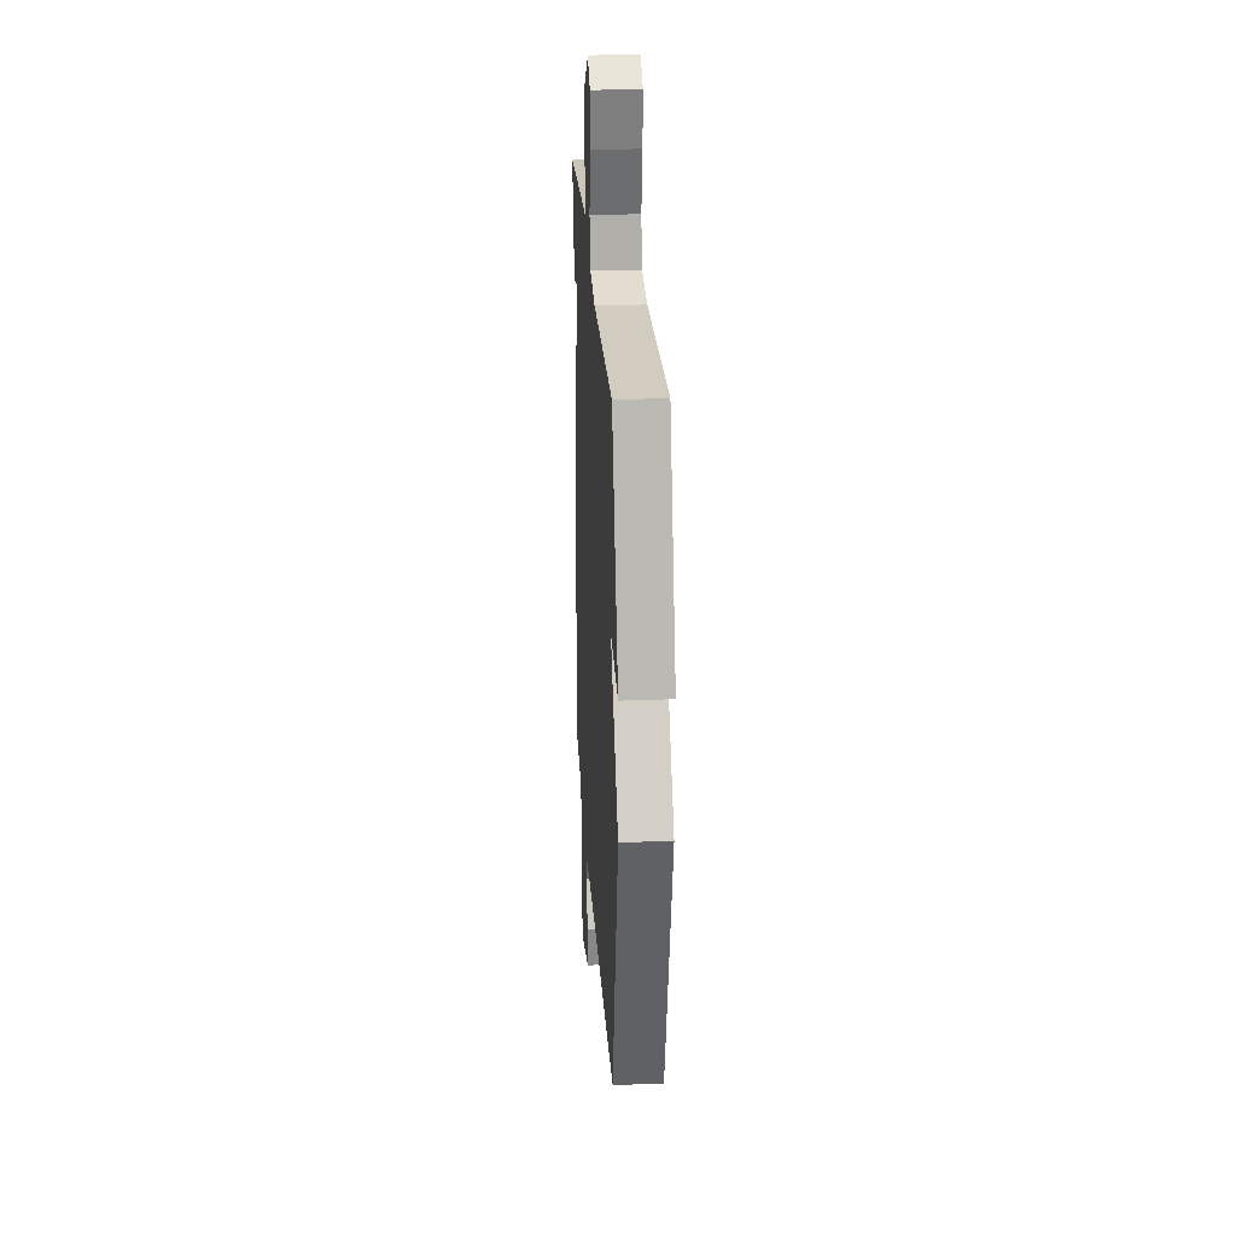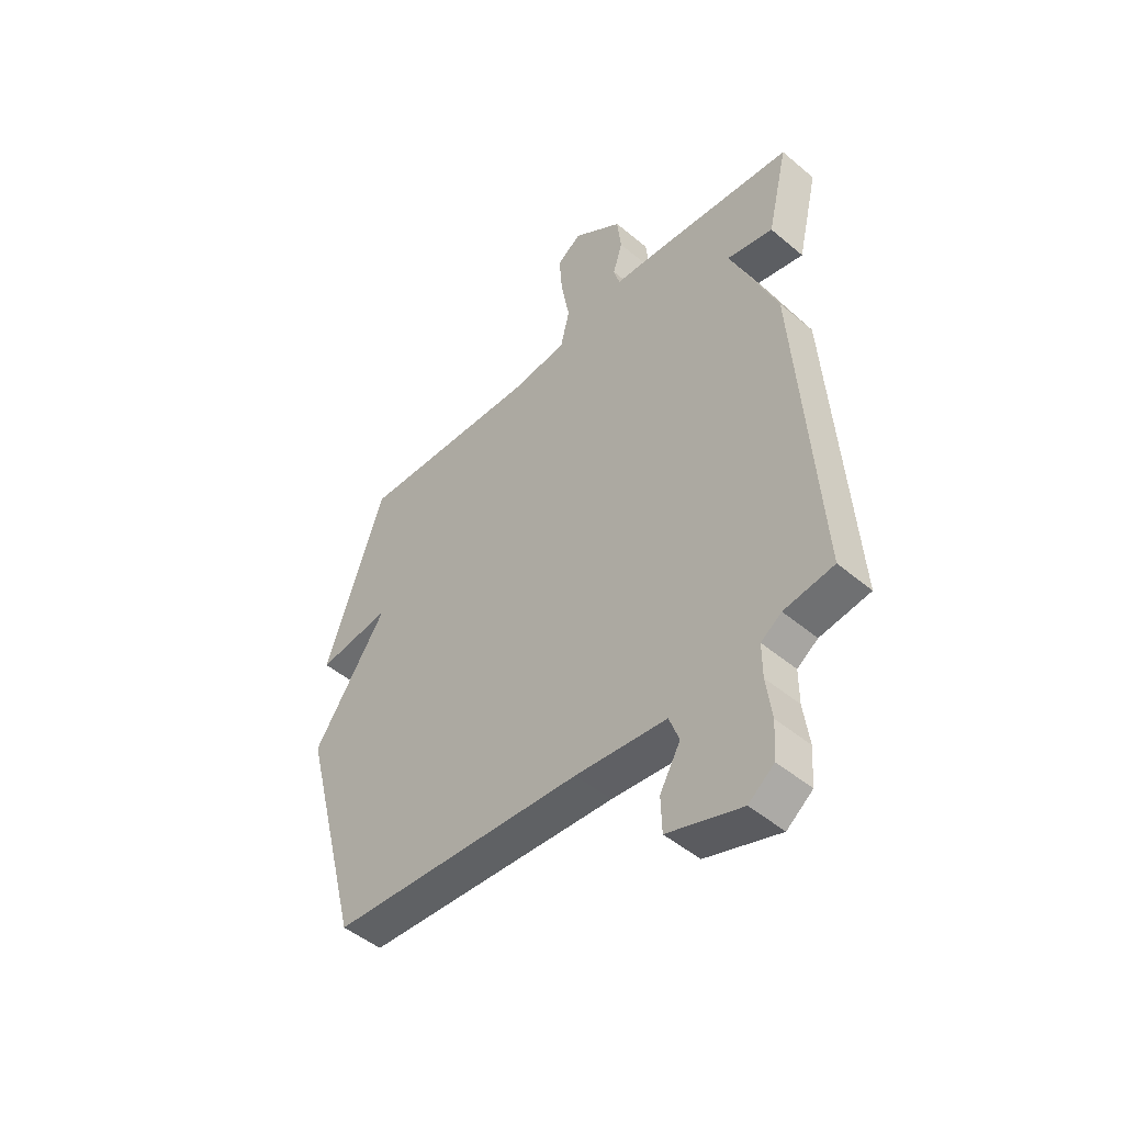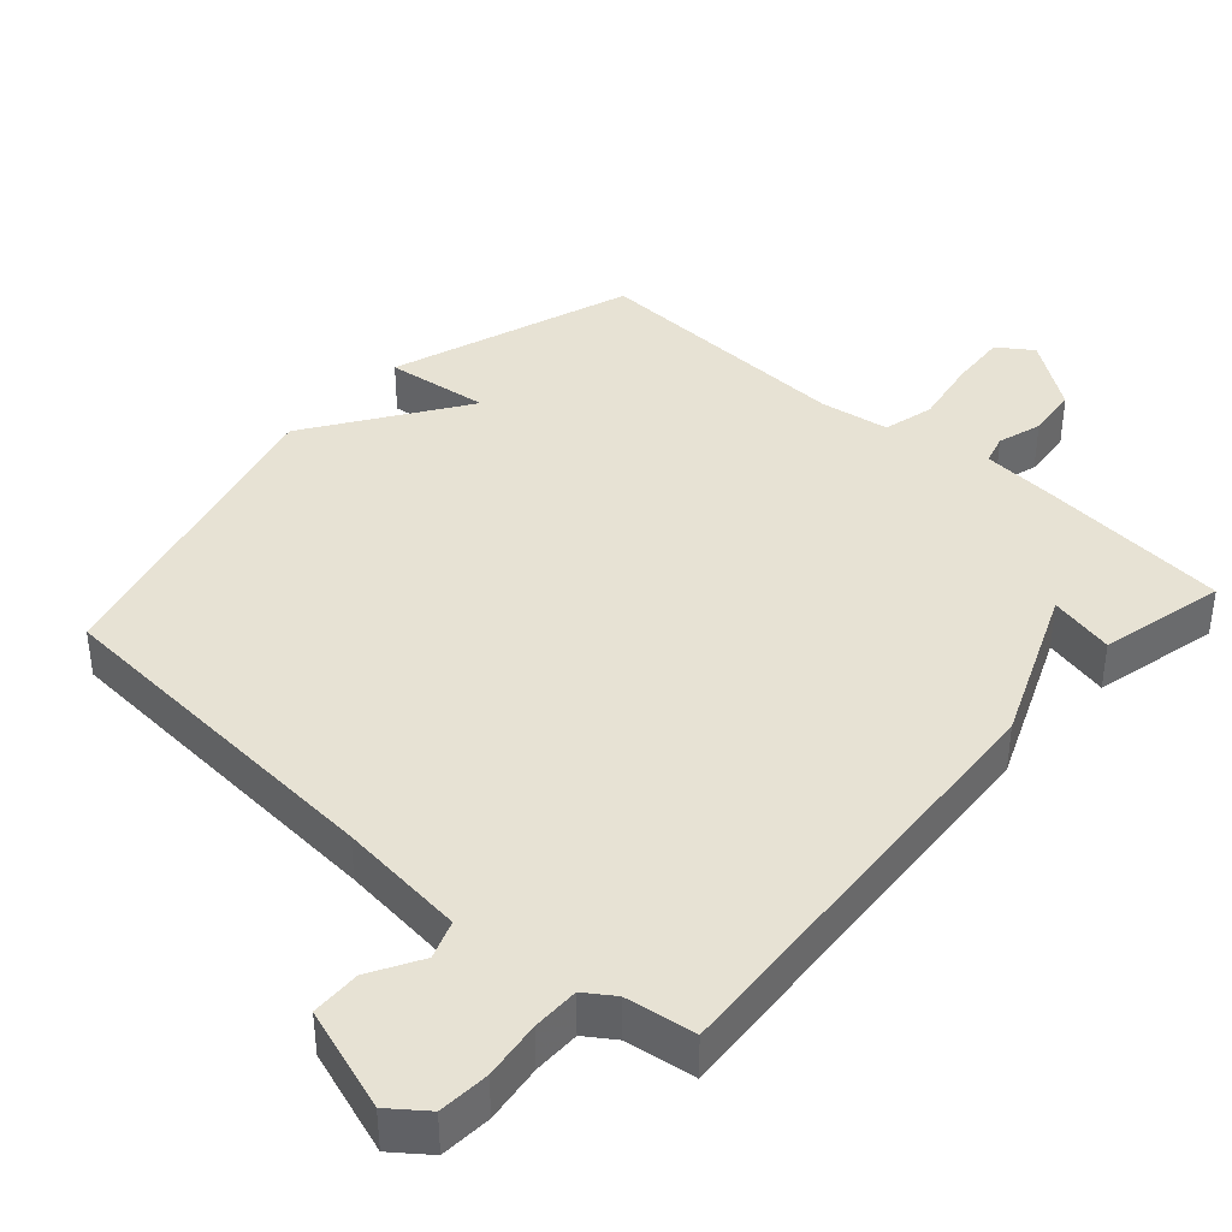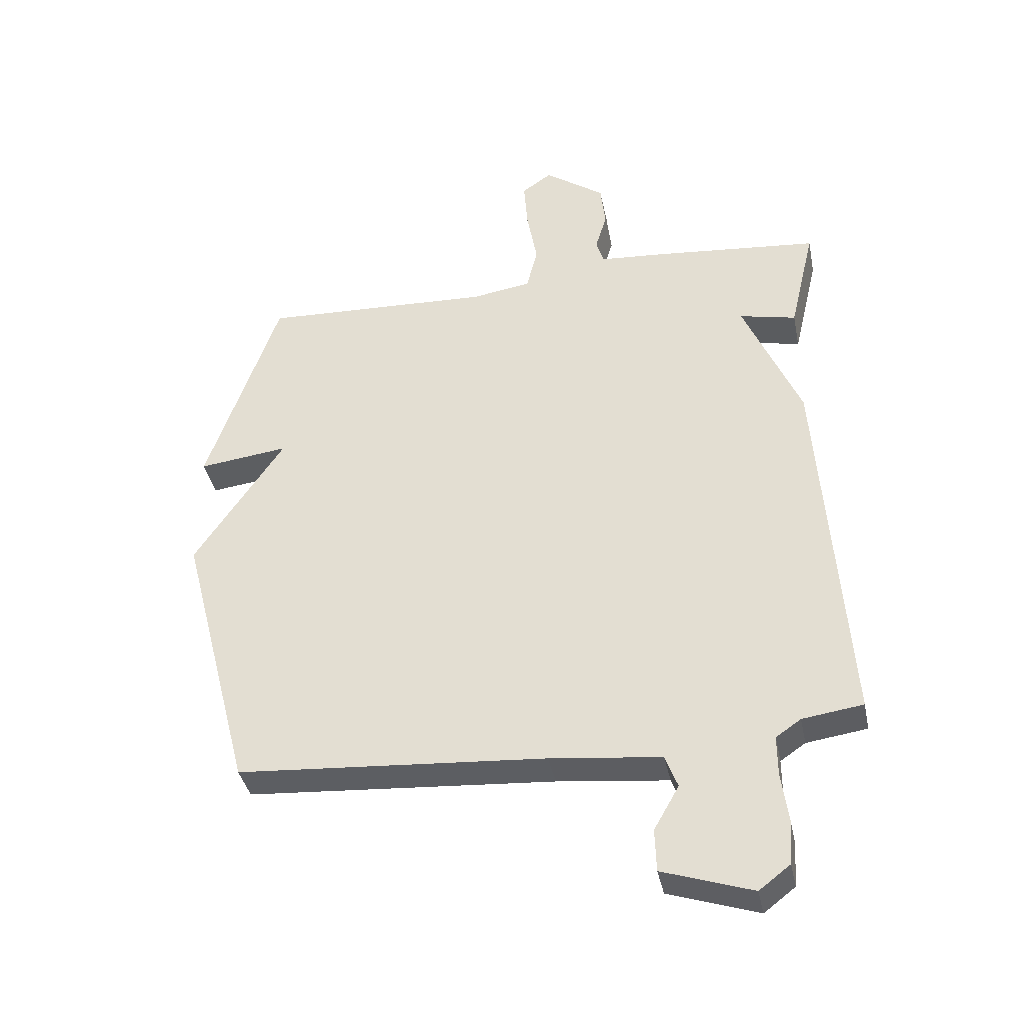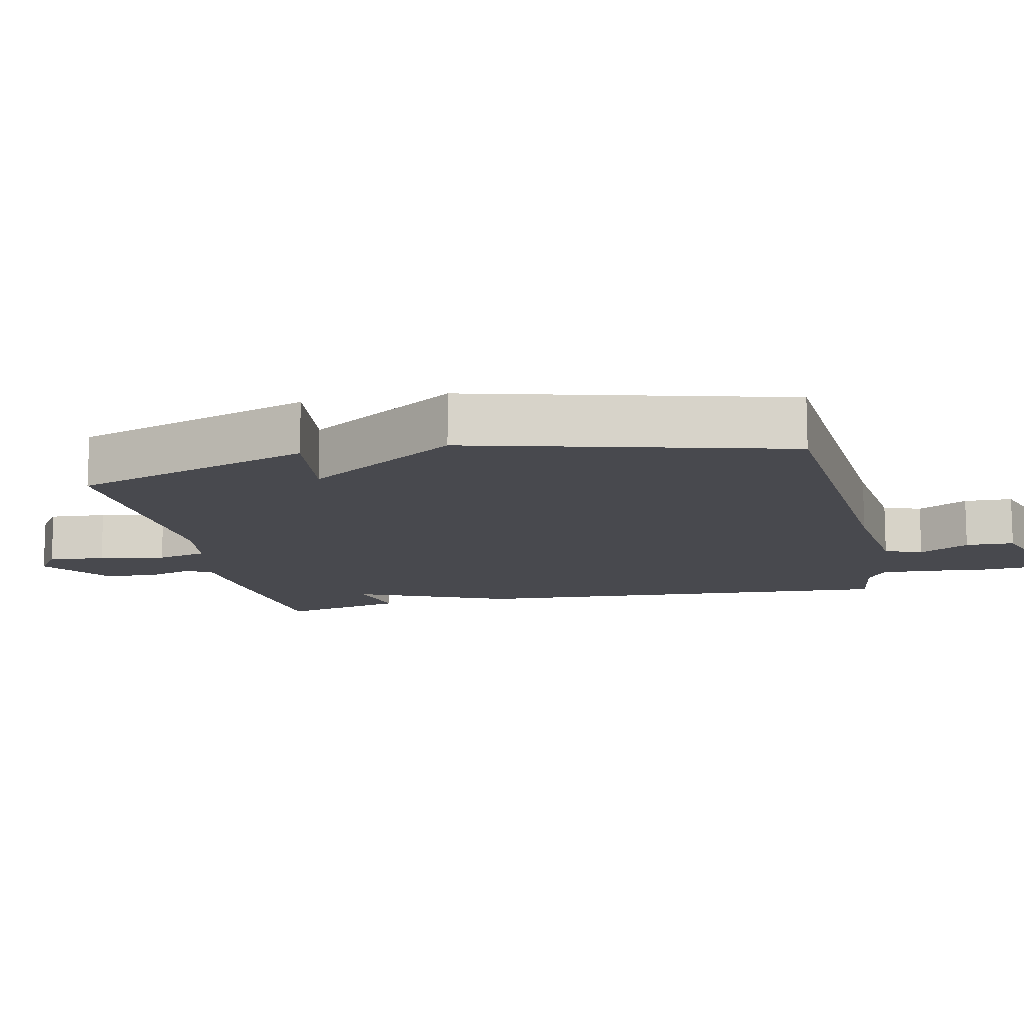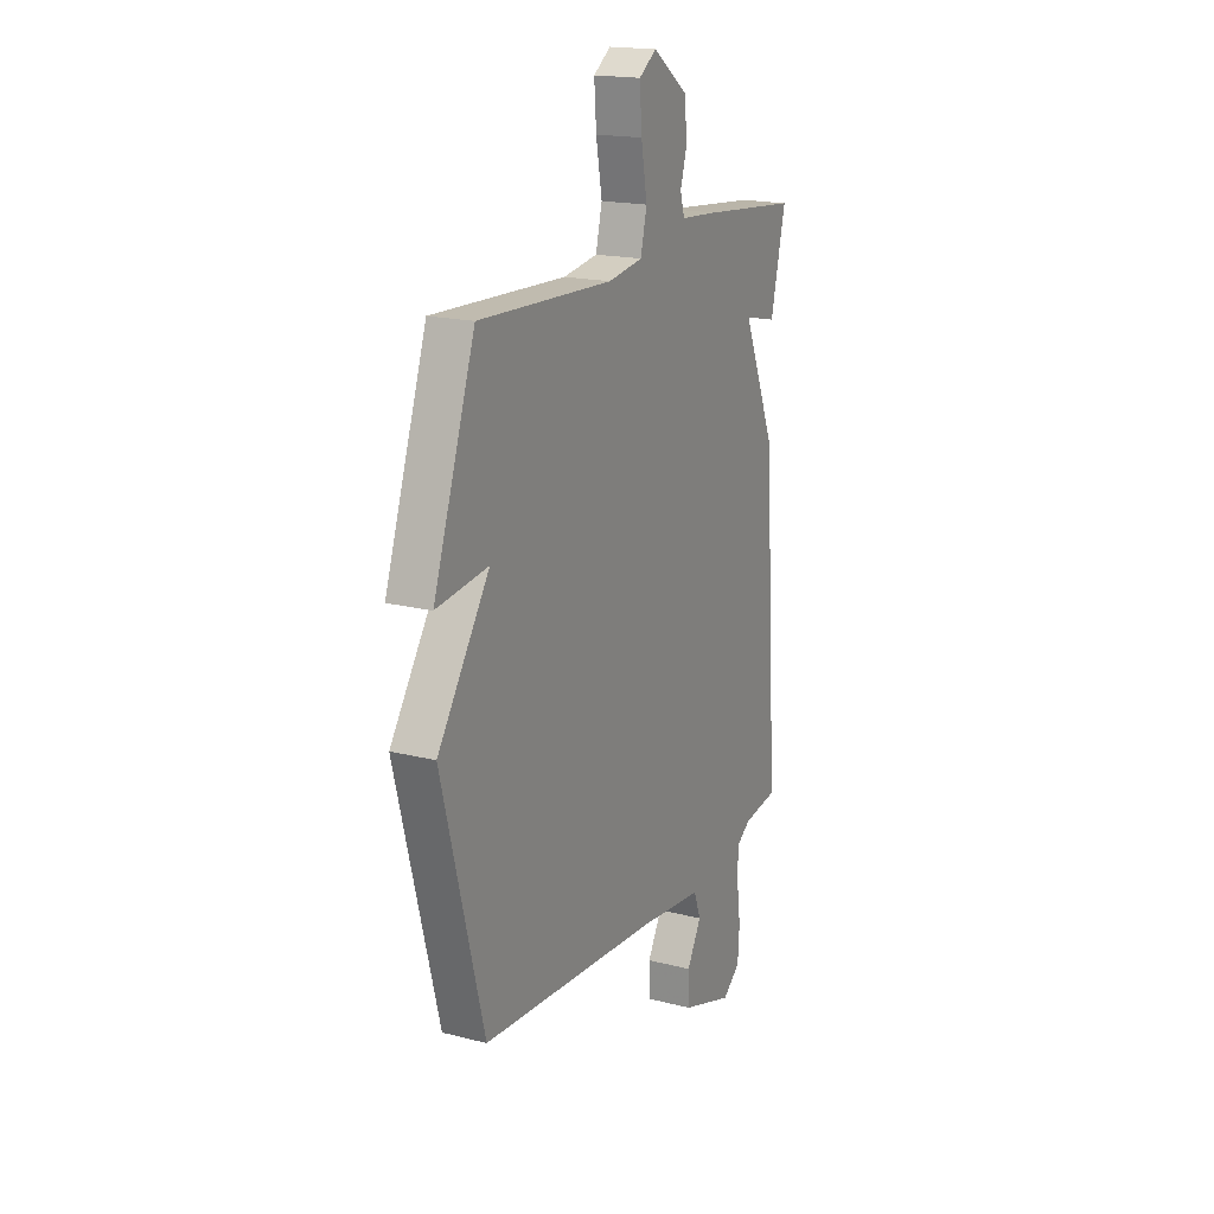
<metadata>
{"format":"obj","ext":"obj","renderer":"f3d","projection":"perspective","resolution":1024,"background":"white","views":[{"elev":26.3,"azim":86.4,"up":"+Z"},{"elev":-48.5,"azim":-133.1,"up":"+Z"},{"elev":39.9,"azim":-138.2,"up":"+Y"},{"elev":-38.4,"azim":-168.6,"up":"+Z"},{"elev":-12.6,"azim":102.2,"up":"+Y"},{"elev":18.2,"azim":116.3,"up":"+Z"}]}
</metadata>
<code>
v -0.5 0.07 -0.5
v -0.458 0.07 0.122
v -0.365 0.07 0.343
v -0.458 0.07 0.322
v -0.5 0.07 0.5
v -0.227 0.07 0.526
v -0.121 0.07 0.534
v -0.109 0.07 0.576
v -0.128 0.07 0.639
v -0.12 0.07 0.712
v -0.021 0.07 0.783
v 0.028 0.07 0.749
v 0.022 0.07 0.667
v 0.005 0.07 0.572
v 0.023 0.07 0.499
v 0.121 0.07 0.484
v 0.5 0.07 0.5
v 0.618 0.07 0.156
v 0.471 0.07 0.174
v 0.618 0.07 -0.044
v 0.5 0.07 -0.5
v -0.005 0.07 -0.536
v -0.187 0.07 -0.556
v -0.207 0.07 -0.61
v -0.166 0.07 -0.682
v -0.168 0.07 -0.752
v -0.315 0.07 -0.801
v -0.366 0.07 -0.762
v -0.371 0.07 -0.69
v -0.36 0.07 -0.608
v -0.36 0.07 -0.542
v -0.401 0.07 -0.514
v -0.5 0 -0.5
v -0.458 0 0.122
v -0.365 0 0.343
v -0.458 0 0.322
v -0.5 0 0.5
v -0.227 0 0.526
v -0.121 0 0.534
v -0.109 0 0.576
v -0.128 0 0.639
v -0.12 0 0.712
v -0.021 0 0.783
v 0.028 0 0.749
v 0.022 0 0.667
v 0.005 0 0.572
v 0.023 0 0.499
v 0.121 0 0.484
v 0.5 0 0.5
v 0.618 0 0.156
v 0.471 0 0.174
v 0.618 0 -0.044
v 0.5 0 -0.5
v -0.005 0 -0.536
v -0.187 0 -0.556
v -0.207 0 -0.61
v -0.166 0 -0.682
v -0.168 0 -0.752
v -0.315 0 -0.801
v -0.366 0 -0.762
v -0.371 0 -0.69
v -0.36 0 -0.608
v -0.36 0 -0.542
v -0.401 0 -0.514
f 28 29 30
f 27 28 30
f 26 27 30
f 25 26 30
f 24 25 30
f 23 24 30 31
f 22 23 31 32
f 1 2 3
f 32 1 3
f 22 32 3
f 21 22 3
f 20 21 3
f 19 20 3
f 18 19 3
f 17 18 3
f 16 17 3
f 12 13 14
f 11 12 14
f 10 11 14
f 9 10 14
f 8 9 14
f 7 8 14 15
f 6 7 15
f 6 15 16
f 5 6 16
f 4 5 16
f 3 4 16
f 62 61 60
f 62 60 59
f 62 59 58
f 62 58 57
f 62 57 56
f 63 62 56 55
f 64 63 55 54
f 35 34 33
f 35 33 64
f 35 64 54
f 35 54 53
f 35 53 52
f 35 52 51
f 35 51 50
f 35 50 49
f 35 49 48
f 46 45 44
f 46 44 43
f 46 43 42
f 46 42 41
f 46 41 40
f 47 46 40 39
f 47 39 38
f 48 47 38
f 48 38 37
f 48 37 36
f 48 36 35
f 1 33 34 2
f 2 34 35 3
f 3 35 36 4
f 4 36 37 5
f 5 37 38 6
f 6 38 39 7
f 7 39 40 8
f 8 40 41 9
f 9 41 42 10
f 10 42 43 11
f 11 43 44 12
f 12 44 45 13
f 13 45 46 14
f 14 46 47 15
f 15 47 48 16
f 16 48 49 17
f 17 49 50 18
f 18 50 51 19
f 19 51 52 20
f 20 52 53 21
f 21 53 54 22
f 22 54 55 23
f 23 55 56 24
f 24 56 57 25
f 25 57 58 26
f 26 58 59 27
f 27 59 60 28
f 28 60 61 29
f 29 61 62 30
f 30 62 63 31
f 31 63 64 32
f 32 64 33 1

</code>
